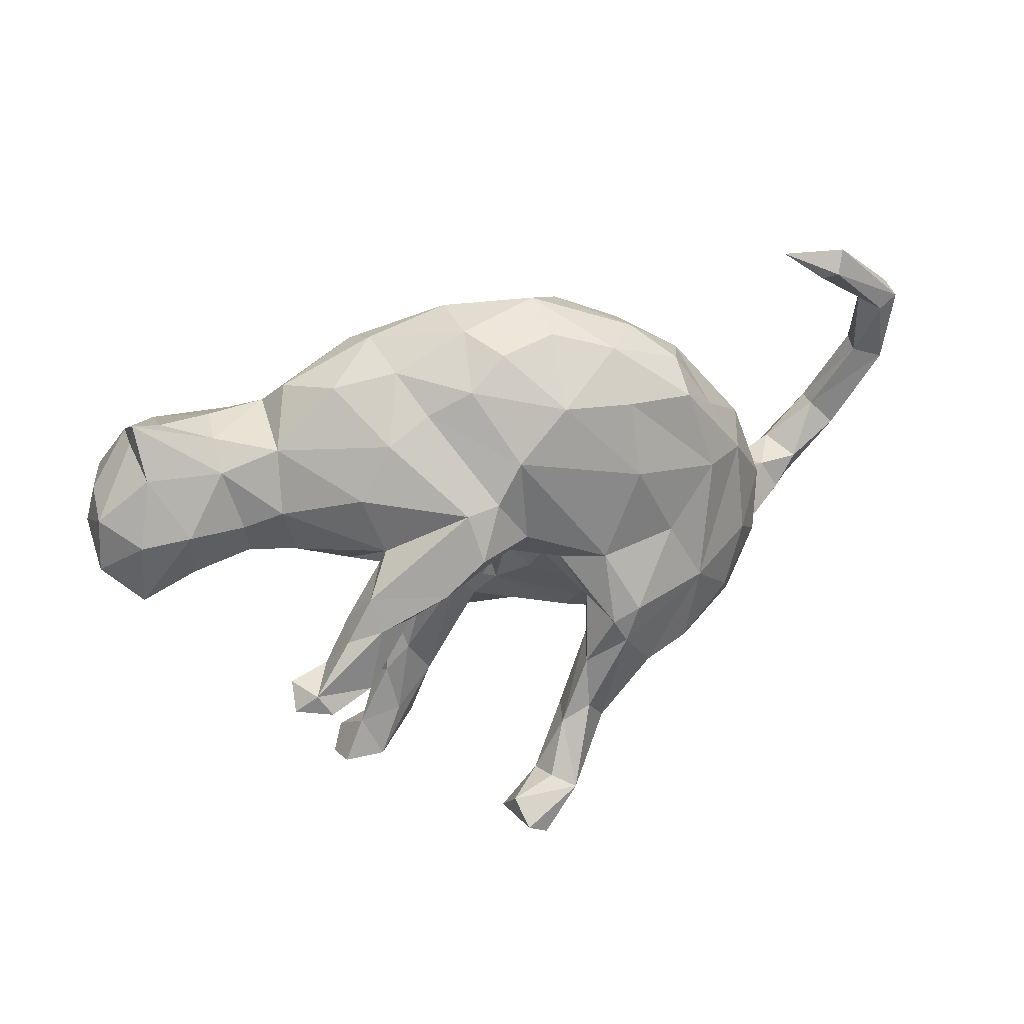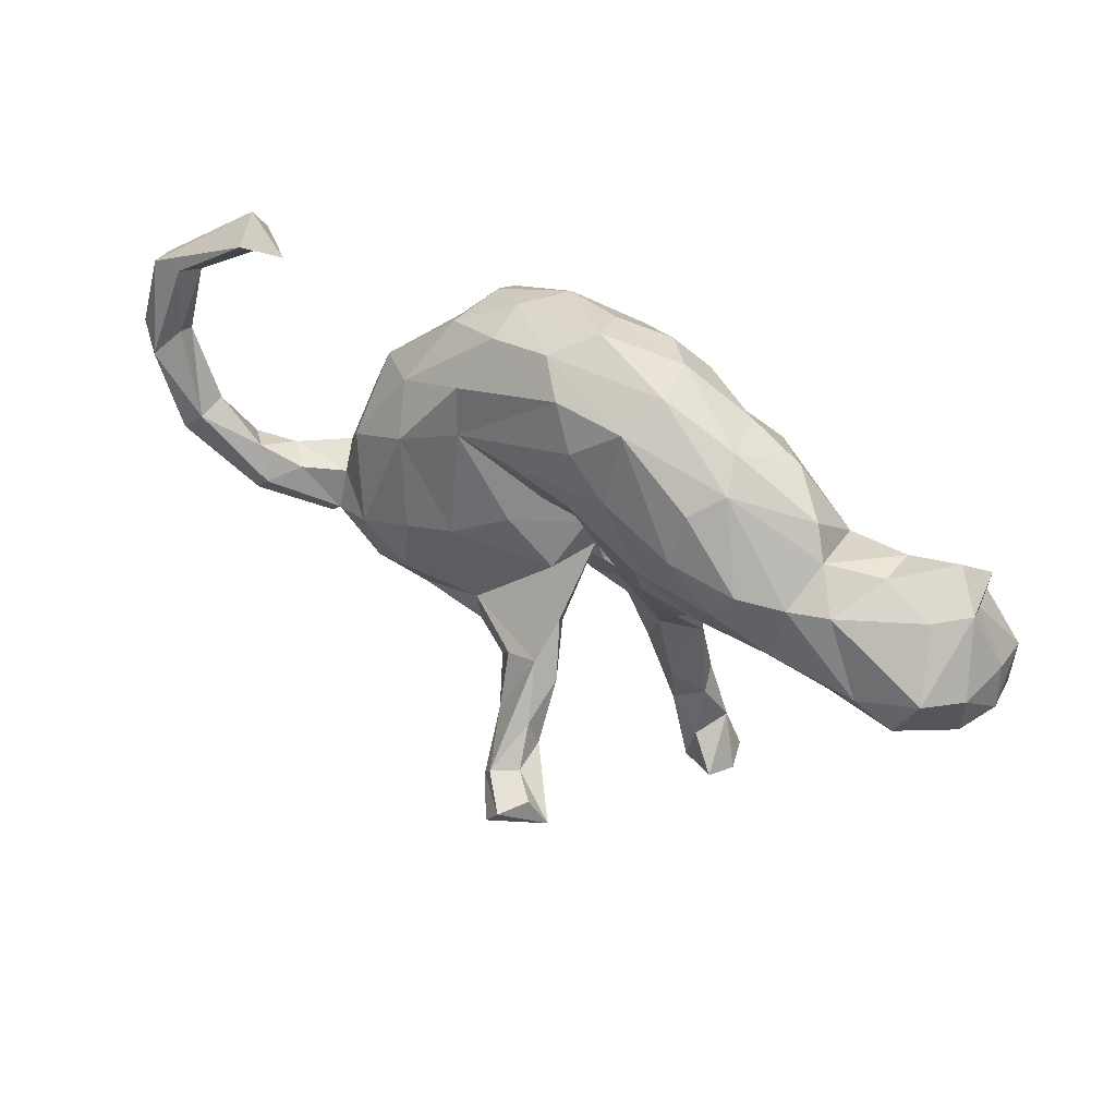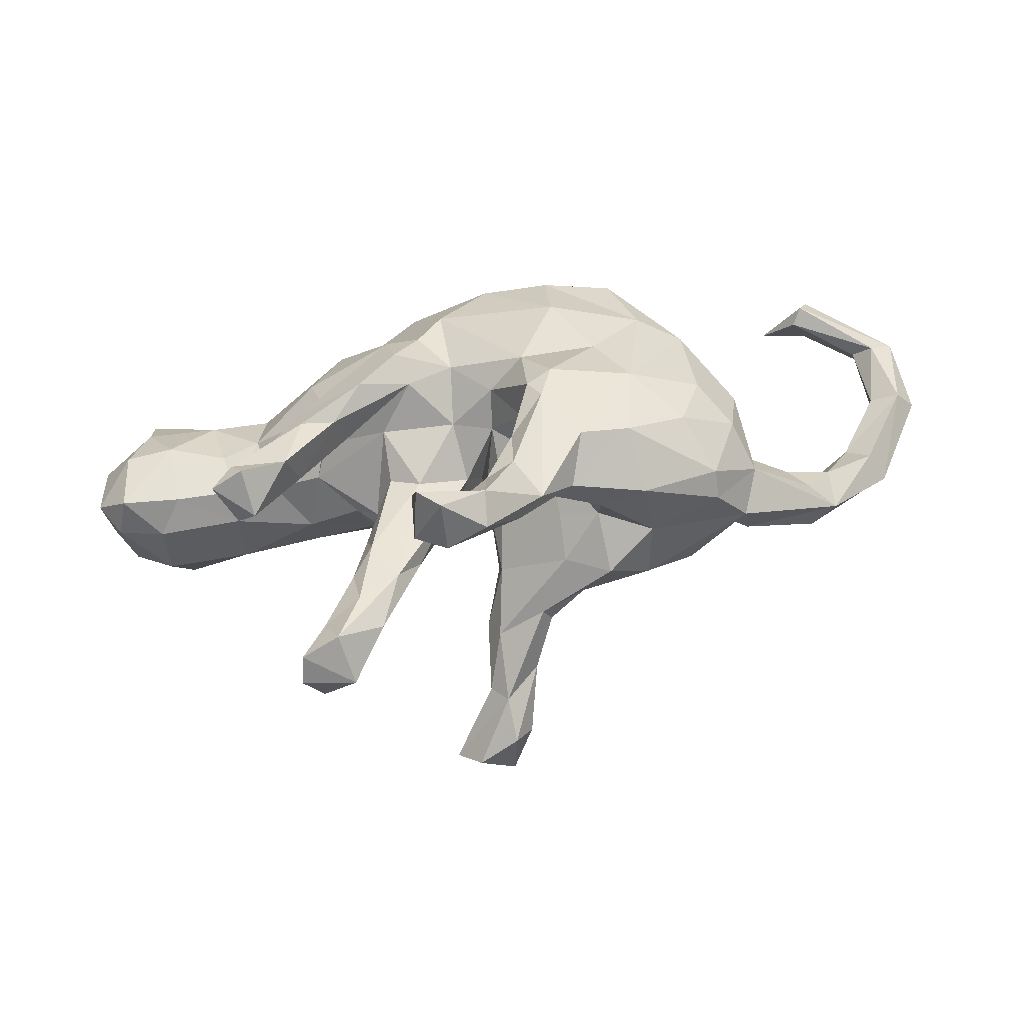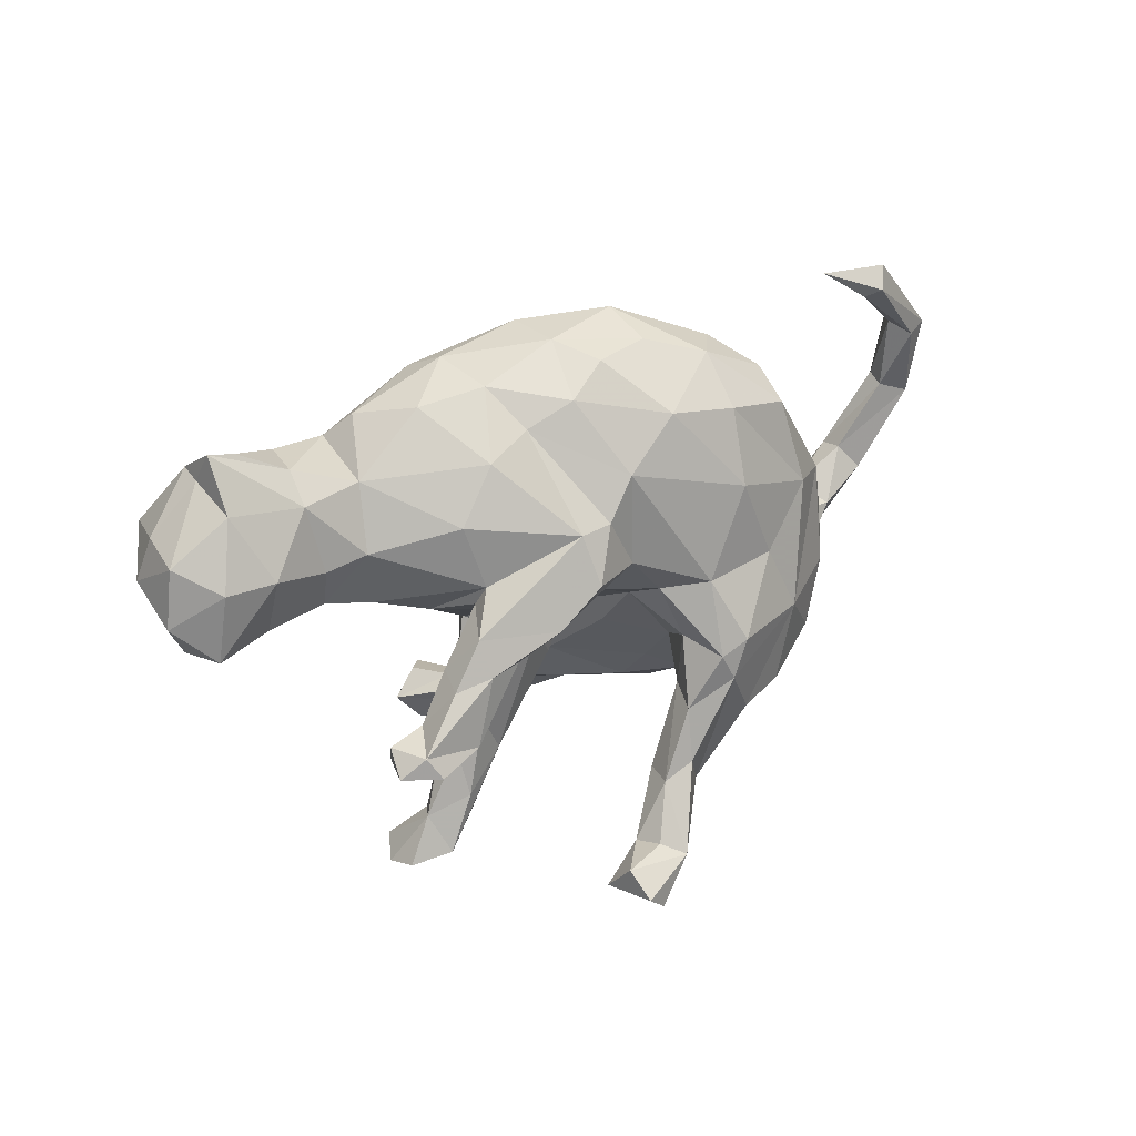
<metadata>
{"format":"obj","ext":"obj","renderer":"f3d","projection":"perspective","resolution":1024,"background":"white","views":[{"elev":24.6,"azim":160.7,"up":"+Y"},{"elev":55.3,"azim":27.8,"up":"+Y"},{"elev":-55.2,"azim":-171.0,"up":"+Y"},{"elev":15.8,"azim":145.3,"up":"+Y"}]}
</metadata>
<code>
v 0.7573 -0.01286 -0.01679
v 0.7492 0.1174 0.04904
v 0.7617 0.04434 0.07854
v 0.7543 0.08504 -0.02811
v 0.6904 -0.06709 -0.05475
v 0.7239 0.1225 0.1432
v 0.6693 0.1607 -0.05887
v 0.6819 0.2522 -0.0221
v 0.6908 0.04521 -0.08315
v 0.7159 -0.06311 0.01489
v 0.722 0.01198 0.1277
v 0.6832 0.2049 0.01719
v 0.6296 0.0511 0.2056
v 0.685 0.2209 0.05104
v 0.6276 0.2184 0.09479
v 0.6456 -0.03594 0.1294
v 0.6639 0.1351 0.1959
v 0.6054 0.05427 -0.08783
v 0.5568 0.08312 0.2012
v 0.633 0.2465 -0.01668
v 0.5378 0.1572 -0.05687
v 0.6361 -0.06122 0.0325
v 0.5926 -0.03846 -0.02893
v 0.4919 -0.02913 0.0464
v 0.5035 0.04671 -0.05554
v 0.5031 0.01503 0.1586
v 0.5423 0.2101 -0.01965
v 0.4791 0.1989 0.1477
v 0.5331 0.228 0.05357
v 0.4858 -0.01625 -0.01489
v 0.4562 -0.2671 -0.1896
v 0.4198 -0.2331 -0.2097
v 0.4312 0.2335 0.07691
v 0.4046 0.09057 0.1898
v 0.3859 -0.2939 -0.1369
v 0.4531 -0.2226 -0.156
v 0.4009 -0.02737 -0.01919
v 0.4078 0.1897 0.1629
v 0.3996 0.2727 0.03492
v 0.4259 -0.2628 -0.1097
v 0.3836 -0.2041 -0.1388
v 0.4354 0.06766 -0.06657
v 0.3445 -0.04647 0.06514
v 0.3954 -0.2681 -0.2205
v 0.2927 0.144 0.197
v 0.3555 -0.1426 -0.1938
v 0.3383 -0.1197 -0.1351
v 0.2706 0.007952 -0.1544
v 0.32 -0.2346 -0.2066
v 0.2964 -0.4987 0.1285
v 0.3422 -0.01022 0.1237
v 0.4333 0.1803 -0.04196
v 0.3236 -0.5261 0.07636
v 0.327 0.2054 0.1894
v 0.313 -0.5202 0.02328
v 0.3121 -0.06252 -0.1964
v 0.247 0.04295 0.1538
v 0.3099 -0.1931 -0.1392
v 0.3078 -0.04874 -0.04308
v 0.2744 -0.02535 -0.126
v 0.2975 -0.1221 -0.213
v 0.3294 0.2878 -0.04952
v 0.2311 -0.3225 0.006632
v 0.2118 0.2971 0.141
v 0.2798 -0.4378 0.02374
v 0.3114 0.1096 -0.1524
v 0.2042 0.2131 0.1814
v 0.2461 -0.06234 0.03598
v 0.2415 -0.3482 0.05099
v 0.2573 0.2056 -0.1507
v 0.2315 -0.01486 0.1081
v 0.2122 -0.4044 -0.005893
v 0.2442 -0.4471 0.08488
v 0.2458 -0.5033 0.000407
v 0.2165 -0.1907 0.02466
v 0.2231 0.3147 -0.08147
v 0.1835 0.25 -0.1407
v 0.2031 -0.09605 0.0278
v 0.1751 -0.4395 0.03853
v 0.2404 -0.1105 -0.1995
v 0.1462 -0.1528 0.06708
v 0.2307 -0.5241 0.09087
v 0.1882 -0.3754 0.07318
v 0.1822 -0.291 0.07772
v 0.142 0.09057 -0.2364
v 0.1615 -0.1055 -0.04991
v 0.1947 -0.2668 -0.01868
v 0.2331 -0.07347 -0.1353
v 0.1864 -0.05716 -0.2431
v 0.1812 -0.1083 0.07122
v 0.2413 0.3488 0.02394
v 0.09664 0.3781 -0.08359
v 0.1324 0.1118 0.157
v 0.105 -0.1265 -0.04863
v 0.1629 -0.05292 -0.1279
v 0.1112 -0.271 0.03247
v 0.2604 0.3263 0.09375
v 0.1395 0.03977 0.1397
v 0.08328 0.101 -0.2305
v 0.1043 0.3969 0.01338
v 0.1099 0.2928 -0.1645
v 0.1464 -0.3338 0.005751
v 0.06377 0.2316 0.1367
v 0.1056 -0.3721 0.4203
v 0.0566 -0.1721 -0.01366
v 0.09982 -0.02562 -0.2095
v 0.0492 -0.5334 -0.3018
v 0.06537 0.3611 0.08711
v 0.06148 -0.02123 0.08042
v 0.1199 0.009003 -0.2577
v 0.06894 -0.5329 -0.2085
v 0.02985 -0.325 0.4687
v 0.05881 -0.4153 0.4095
v 0.0648 -0.4878 -0.2652
v 0.04762 -0.118 0.03257
v 0.04567 0.3487 -0.1486
v 0.0305 -0.04317 -0.1185
v 0.01884 -0.08875 -0.01907
v 0.068 -0.3201 0.4225
v 0.01375 -0.5543 -0.1949
v -0.009967 -0.3667 0.302
v 0.02247 -0.333 0.2989
v -0.06021 0.3608 0.0741
v 0.009065 -0.559 -0.2853
v 0.01491 -0.2422 0.2145
v 0.002549 -0.2802 0.3
v -0.01334 0.2968 0.1159
v -0.0527 0.3705 -0.1286
v -0.002125 -0.02889 0.01994
v 0.003363 -0.372 0.4667
v 0.02128 -0.3275 0.3691
v -0.01515 -0.406 0.3731
v 0.04153 0.1736 -0.2293
v -0.02816 -0.3354 0.3925
v -0.01386 -0.08837 0.007725
v -0.05944 -0.4905 -0.2581
v -0.0173 -0.1655 0.1417
v -0.003525 -0.4752 -0.1887
v -0.04365 -0.06283 -0.1091
v 0.02109 0.02035 -0.2062
v -0.04214 -0.3628 0.3862
v -0.01466 0.1564 0.1187
v -0.02641 -0.2026 0.2199
v -0.05628 -0.5357 -0.2144
v -0.04934 -0.1345 -0.02002
v -0.02491 -0.0156 0.02233
v -0.04444 0.2633 -0.2229
v -0.0183 -0.4701 -0.237
v -0.04225 0.4144 -0.04952
v -0.009698 -0.2913 0.2036
v -0.05254 -0.04052 -0.1813
v -0.05161 -0.3751 -0.2052
v -0.06904 -0.3081 0.2774
v -0.0992 0.04286 0.04972
v -0.02741 -0.2145 0.1102
v -0.1191 -0.02673 -0.2352
v -0.08255 -0.2192 0.2166
v -0.1167 -0.2239 -0.1499
v -0.1085 -0.1329 -0.1737
v -0.09676 -0.2535 -0.2076
v -0.1011 -0.3457 -0.2149
v -0.06963 -0.3697 -0.1424
v -0.0562 -0.08161 0.096
v -0.1551 -0.2743 0.06267
v -0.1322 -0.1565 -0.2532
v -0.11 0.389 0.01404
v -0.1041 -0.4375 -0.1564
v -0.1342 0.1772 0.1043
v -0.1768 -0.1306 -0.2627
v -0.1107 -0.2782 0.19
v -0.149 -0.1603 -0.08182
v -0.1782 0.1304 -0.2462
v -0.1548 -0.2201 -0.006061
v -0.1578 -0.1974 -0.2532
v -0.2439 0.1797 0.08806
v -0.1455 -0.3981 -0.1694
v -0.1954 -0.3291 -0.136
v -0.0982 -0.2945 0.1612
v -0.1772 -0.2566 0.151
v -0.2218 -0.2712 -0.2085
v -0.1594 -0.3204 -0.1126
v -0.2278 -0.2537 -0.0185
v -0.2182 0.3554 -0.08767
v -0.1562 0.3445 -0.1649
v -0.1669 0.2586 -0.2255
v -0.184 -0.1937 0.1496
v -0.2614 0.261 0.0546
v -0.254 0.000939 -0.2211
v -0.1391 0.01967 0.1044
v -0.2259 -0.01111 0.1549
v -0.2234 0.3453 -0.008847
v -0.2374 -0.2986 -0.0657
v -0.3217 -0.2566 0.03077
v -0.2354 -0.2967 0.08608
v -0.3472 0.1348 0.1132
v -0.2871 0.3038 -0.1427
v -0.3176 -0.1466 0.1783
v -0.3406 0.1089 -0.2028
v -0.3057 -0.2436 -0.1858
v -0.3039 -0.2434 0.1344
v -0.3086 -0.02448 0.1732
v -0.3599 0.2034 -0.1399
v -0.3185 -0.1048 -0.2145
v -0.3206 -0.2999 -0.08486
v -0.2887 0.2519 -0.2024
v -0.4381 -0.05735 -0.1419
v -0.3855 -0.1839 0.1571
v -0.3761 0.202 0.03978
v -0.4178 0.1126 -0.1459
v -0.4019 -0.0693 0.1711
v -0.4038 -0.1707 -0.1472
v -0.4491 -0.2381 -0.006856
v -0.4518 0.06676 0.09433
v -0.4591 0.141 -0.04272
v -0.4507 -0.2274 -0.05834
v -0.4745 -0.1124 0.1401
v -0.4938 -0.09906 -0.07268
v -0.4764 -0.04594 0.1046
v -0.5055 0.0137 -0.05632
v -0.5009 -0.03642 0.04061
v -0.5254 -0.1316 0.01332
v -0.4973 -0.1881 0.07251
v -0.5979 -0.06039 0.1838
v -0.5511 -0.04175 0.138
v -0.6244 -0.09694 0.09048
v -0.498 -0.1491 0.1307
v -0.5897 -0.042 0.09129
v -0.6676 -0.04069 0.104
v -0.6546 0.3674 0.00553
v -0.6725 -0.09659 0.1467
v -0.5925 0.4103 0.04789
v -0.6717 0.3823 -0.02324
v -0.6241 -0.09845 0.1795
v -0.6758 0.4016 0.0558
v -0.6264 -0.008024 0.1505
v -0.7226 0.05662 0.1842
v -0.7556 0.01697 0.1179
v -0.7136 0.05871 0.1304
v -0.6868 0.4253 -0.006347
v -0.7653 0.3059 0.05935
v -0.838 0.3194 0.09112
v -0.8016 0.2811 0.03447
v -0.7821 0.1781 0.09505
v -0.78 0.01066 0.1728
v -0.7518 0.02933 0.2003
v -0.7836 0.1966 0.1242
v -0.788 0.3195 0.09261
v -0.8166 0.1627 0.1678
v -0.8416 0.3006 0.04849
v -0.8349 0.1636 0.07967
v -0.864 0.1812 0.1205
v -0.3252 0.2901 -0.05414
f 93 57 45
f 34 45 57
f 67 93 45
f 98 57 93
f 38 34 19
f 26 19 34
f 28 38 19
f 54 34 38
f 1 3 11
f 6 11 3
f 10 1 11
f 4 3 1
f 245 233 223
f 226 223 233
f 236 245 223
f 230 233 245
f 200 222 193
f 212 193 222
f 194 200 193
f 207 222 200
f 182 164 194
f 178 194 164
f 193 182 194
f 173 164 182
f 235 236 223
f 248 245 236
f 238 236 235
f 224 235 223
f 227 235 224
f 216 224 223
f 218 227 224
f 228 235 227
f 218 224 216
f 226 216 223
f 210 218 216
f 207 210 216
f 213 218 210
f 195 213 210
f 220 218 213
f 195 210 201
f 197 201 210
f 190 195 201
f 190 201 197
f 207 197 210
f 155 173 145
f 171 145 173
f 135 155 145
f 164 173 155
f 137 155 135
f 139 135 145
f 105 96 115
f 81 115 96
f 118 105 115
f 102 96 105
f 94 102 105
f 79 96 102
f 118 94 105
f 87 102 94
f 72 102 87
f 86 87 94
f 63 72 87
f 74 102 72
f 190 163 189
f 146 189 163
f 175 190 189
f 186 163 190
f 163 137 135
f 146 163 135
f 143 137 163
f 125 155 137
f 129 118 115
f 84 81 96
f 109 115 81
f 87 75 63
f 69 63 75
f 86 75 87
f 98 109 81
f 129 115 109
f 93 109 98
f 90 98 81
f 90 75 78
f 86 78 75
f 68 90 78
f 81 75 90
f 84 75 81
f 71 98 90
f 68 71 90
f 57 98 71
f 43 71 68
f 59 68 78
f 51 57 71
f 71 43 51
f 26 51 43
f 57 51 34
f 26 34 51
f 24 26 43
f 16 26 24
f 37 24 43
f 24 22 16
f 10 16 22
f 23 22 24
f 54 45 34
f 13 19 26
f 13 26 16
f 5 10 22
f 11 16 10
f 13 16 11
f 67 45 54
f 17 19 13
f 6 13 11
f 5 1 10
f 19 17 28
f 15 28 17
f 17 13 6
f 2 6 3
f 14 17 6
f 230 226 233
f 216 226 222
f 230 222 226
f 207 216 222
f 197 207 200
f 179 200 194
f 192 182 193
f 150 178 164
f 179 194 178
f 186 197 200
f 179 186 200
f 190 197 186
f 150 164 155
f 96 79 83
f 82 83 79
f 84 96 83
f 74 79 102
f 72 63 65
f 69 65 63
f 74 72 65
f 143 163 186
f 186 157 143
f 153 143 157
f 179 157 186
f 125 150 155
f 69 84 83
f 125 137 143
f 69 75 84
f 170 179 178
f 153 170 178
f 157 179 170
f 153 157 170
f 73 83 82
f 74 82 79
f 50 73 82
f 69 83 73
f 55 74 65
f 53 55 65
f 82 74 55
f 121 178 150
f 122 150 125
f 65 69 73
f 50 65 73
f 126 125 143
f 53 82 55
f 53 50 82
f 65 50 53
f 134 143 153
f 121 153 178
f 132 153 121
f 122 121 150
f 104 121 122
f 122 125 126
f 134 126 143
f 131 122 126
f 153 132 141
f 130 141 132
f 134 153 141
f 113 132 121
f 131 126 134
f 112 134 141
f 121 104 113
f 130 113 104
f 131 134 112
f 130 112 141
f 119 131 112
f 104 131 119
f 104 119 112
f 104 122 131
f 113 130 132
f 104 112 130
f 166 108 100
f 97 100 108
f 149 166 100
f 123 108 166
f 127 108 123
f 191 123 166
f 52 42 66
f 48 66 42
f 70 52 66
f 21 42 52
f 62 52 70
f 85 70 66
f 183 191 166
f 187 123 191
f 175 123 187
f 208 187 191
f 252 208 191
f 195 187 208
f 183 252 191
f 214 208 252
f 89 85 56
f 48 56 85
f 61 89 56
f 110 85 89
f 60 56 48
f 66 48 85
f 46 61 56
f 80 89 61
f 89 80 106
f 88 106 80
f 110 89 106
f 140 110 106
f 117 140 106
f 99 110 140
f 95 117 106
f 151 140 117
f 139 151 117
f 156 140 151
f 202 214 252
f 213 208 214
f 234 240 229
f 242 229 240
f 231 234 229
f 247 240 234
f 241 247 234
f 246 240 247
f 239 241 234
f 248 247 241
f 165 156 151
f 133 140 156
f 219 214 209
f 202 209 214
f 206 219 209
f 213 214 219
f 243 242 240
f 232 229 242
f 241 239 249
f 232 249 239
f 251 241 249
f 250 251 249
f 248 241 251
f 165 151 159
f 139 159 151
f 160 165 159
f 169 156 165
f 188 156 169
f 203 188 169
f 172 156 188
f 209 198 203
f 188 203 198
f 206 209 203
f 205 198 209
f 250 249 242
f 232 242 249
f 243 250 242
f 174 169 165
f 160 174 165
f 203 169 174
f 211 206 203
f 217 219 206
f 180 203 174
f 92 91 76
f 62 76 91
f 101 92 76
f 100 91 92
f 149 100 92
f 97 91 100
f 128 149 92
f 183 166 149
f 76 62 70
f 77 76 70
f 85 77 70
f 101 76 77
f 133 101 77
f 184 183 149
f 99 77 85
f 110 99 85
f 133 77 99
f 196 252 183
f 184 196 183
f 202 252 196
f 232 231 229
f 239 231 232
f 239 234 231
f 133 99 140
f 172 133 156
f 147 133 172
f 205 202 196
f 198 172 188
f 202 205 209
f 185 198 205
f 185 172 198
f 116 92 101
f 147 116 101
f 128 92 116
f 147 128 116
f 184 149 128
f 147 184 128
f 147 101 133
f 185 184 147
f 172 185 147
f 205 184 185
f 205 196 184
f 168 142 103
f 93 103 142
f 127 168 103
f 154 142 168
f 108 127 103
f 175 168 127
f 123 175 127
f 154 168 175
f 154 146 142
f 109 142 146
f 189 146 154
f 189 154 175
f 88 58 47
f 41 47 58
f 60 88 47
f 80 58 88
f 187 195 175
f 190 175 195
f 32 36 31
f 40 31 36
f 44 32 31
f 41 36 32
f 44 31 35
f 40 35 31
f 49 44 35
f 49 32 44
f 46 41 32
f 40 36 41
f 61 46 32
f 47 41 46
f 56 47 46
f 40 41 58
f 94 95 86
f 78 86 95
f 117 95 94
f 118 117 94
f 139 117 118
f 129 139 118
f 135 139 129
f 146 135 129
f 208 213 195
f 171 139 145
f 159 139 171
f 158 159 171
f 248 246 247
f 236 246 248
f 219 220 213
f 221 220 219
f 243 238 250
f 237 250 238
f 236 238 243
f 246 236 243
f 240 246 243
f 251 244 248
f 245 248 244
f 250 244 251
f 160 159 158
f 192 158 171
f 221 219 217
f 215 221 217
f 227 220 221
f 161 160 152
f 158 152 160
f 136 161 152
f 174 160 161
f 162 152 158
f 217 211 215
f 199 215 211
f 206 211 217
f 176 174 161
f 136 176 161
f 180 174 176
f 177 180 176
f 199 180 177
f 204 199 177
f 203 180 199
f 204 215 199
f 203 199 211
f 12 8 14
f 20 14 8
f 2 12 14
f 7 8 12
f 7 12 4
f 2 4 12
f 9 7 4
f 21 8 7
f 15 14 20
f 29 15 20
f 17 14 15
f 27 29 20
f 28 15 29
f 8 27 20
f 33 29 27
f 1 9 4
f 18 7 9
f 5 18 9
f 21 7 18
f 25 21 18
f 52 33 27
f 28 29 33
f 21 52 27
f 39 33 52
f 39 52 62
f 91 39 62
f 97 33 39
f 97 39 91
f 108 64 97
f 54 97 64
f 67 64 108
f 23 25 18
f 42 21 25
f 8 21 27
f 30 42 25
f 37 48 42
f 30 37 42
f 59 48 37
f 43 59 37
f 60 48 59
f 95 60 59
f 60 47 56
f 95 88 60
f 78 95 59
f 106 88 95
f 61 32 49
f 80 61 49
f 58 80 49
f 35 58 49
f 171 173 182
f 244 230 245
f 230 228 225
f 227 225 228
f 221 230 225
f 237 228 230
f 238 228 237
f 244 237 230
f 250 237 244
f 171 182 192
f 204 192 193
f 67 108 103
f 167 177 176
f 148 136 152
f 24 37 30
f 23 30 25
f 24 30 23
f 5 23 18
f 22 23 5
f 93 67 103
f 54 64 67
f 1 5 9
f 38 97 54
f 33 97 38
f 28 33 38
f 2 3 4
f 14 6 2
f 136 144 176
f 167 176 144
f 124 144 136
f 120 144 124
f 107 124 136
f 136 148 114
f 138 114 148
f 107 136 114
f 111 124 107
f 111 107 114
f 120 124 111
f 138 111 114
f 212 215 204
f 193 212 204
f 221 215 212
f 192 204 177
f 181 192 177
f 181 177 167
f 138 148 152
f 162 167 138
f 120 138 167
f 152 162 138
f 181 167 162
f 120 111 138
f 221 212 222
f 230 221 222
f 158 192 181
f 181 162 158
f 235 228 238
f 221 225 227
f 218 220 227
f 40 58 35
f 146 129 109
f 93 142 109
f 43 68 59
f 120 167 144

</code>
